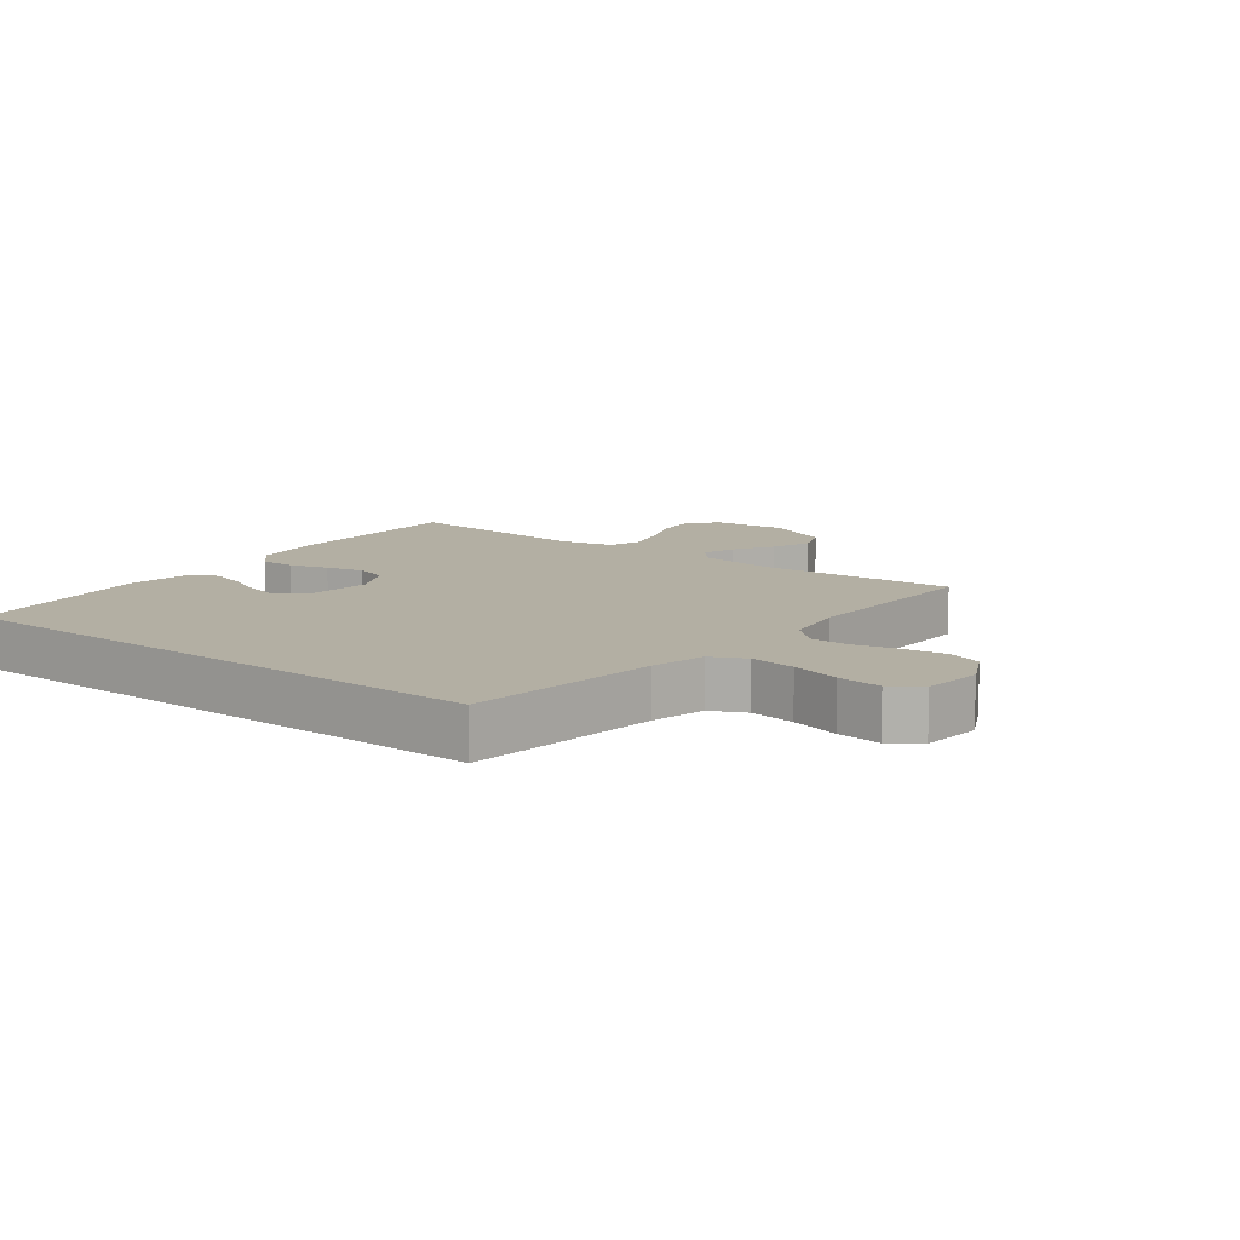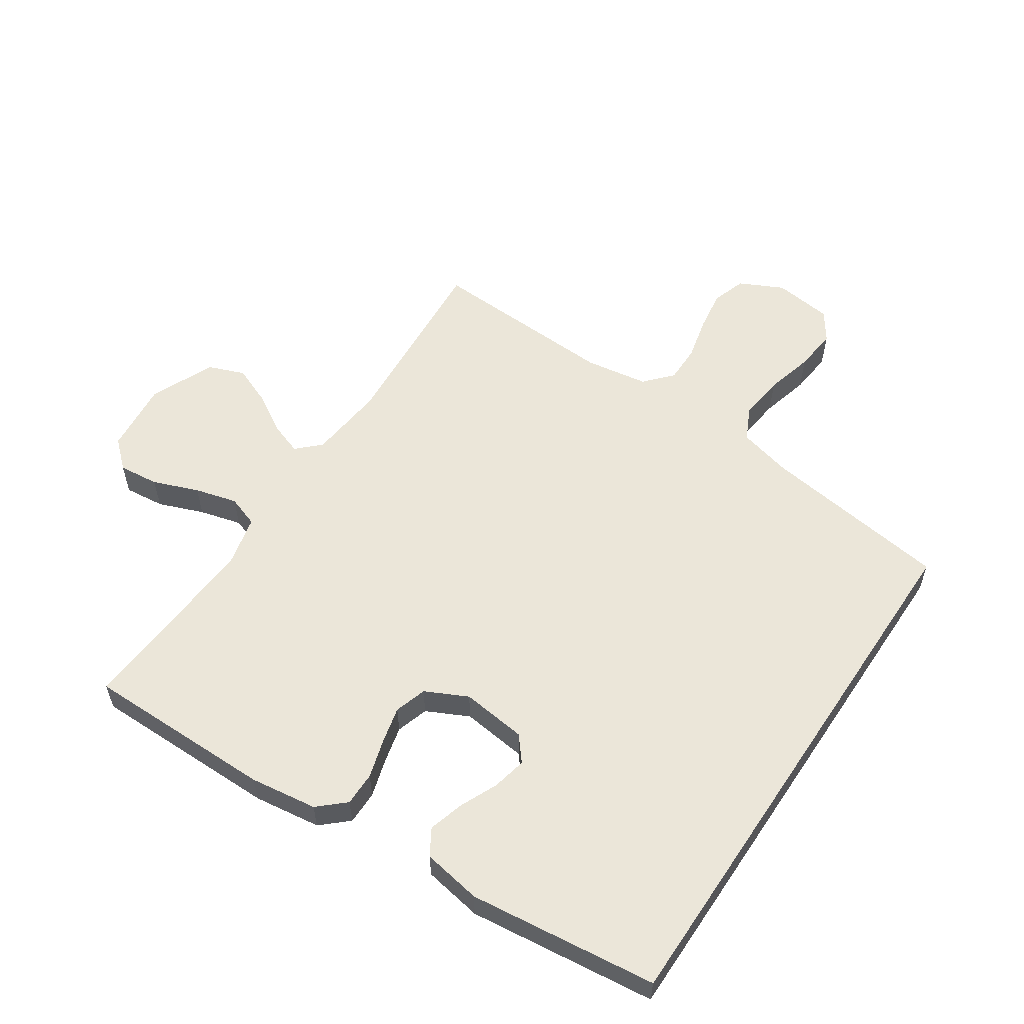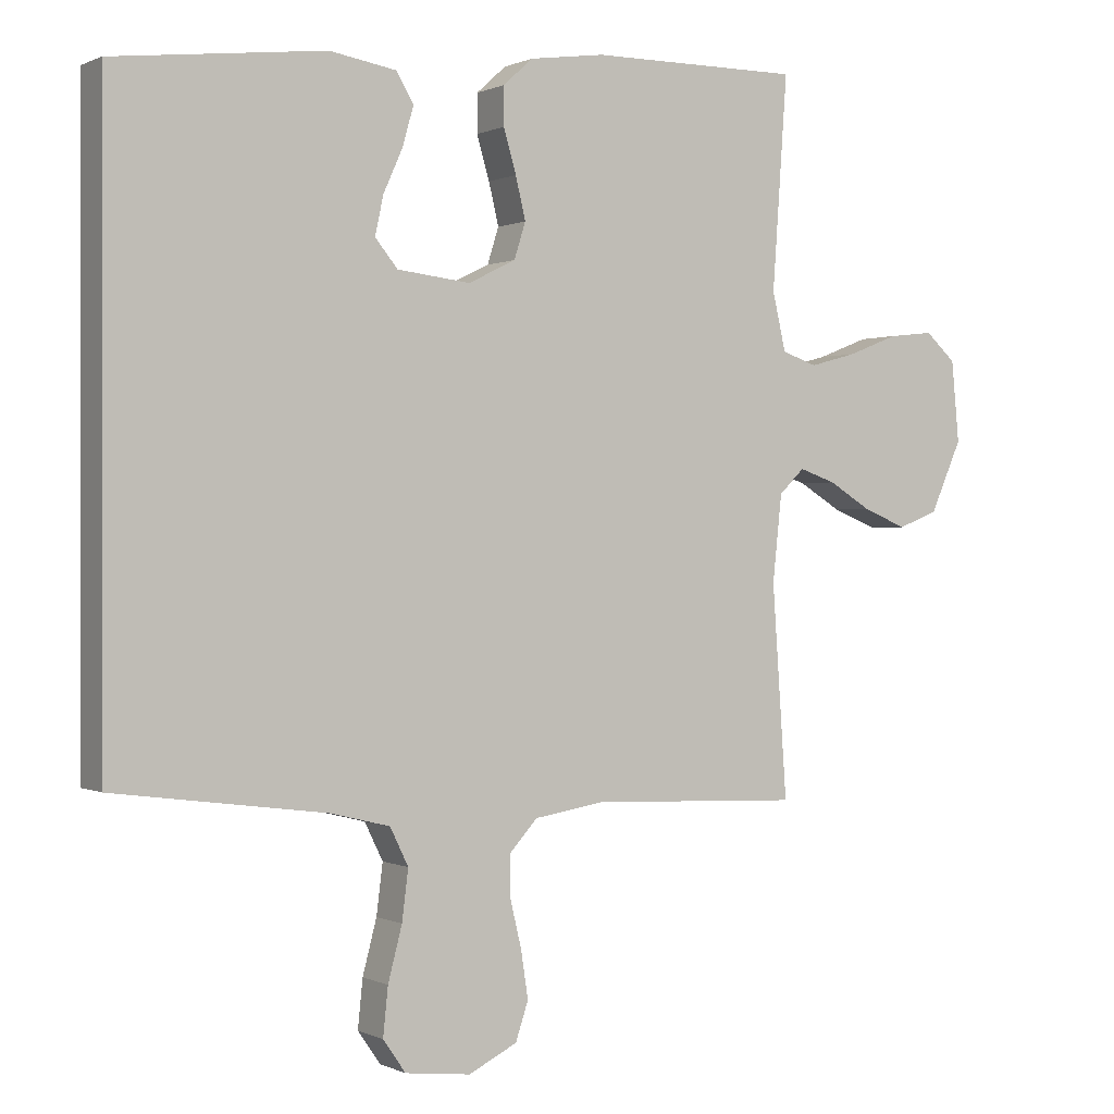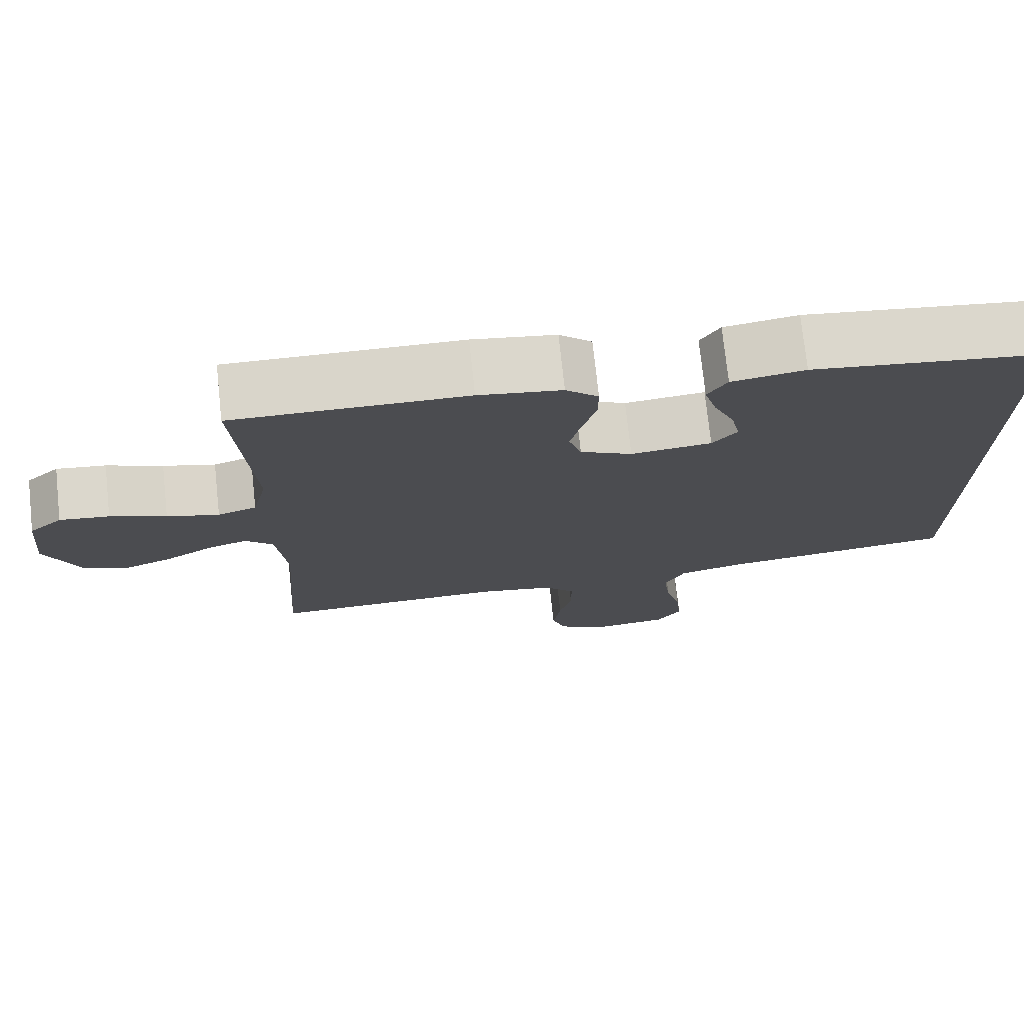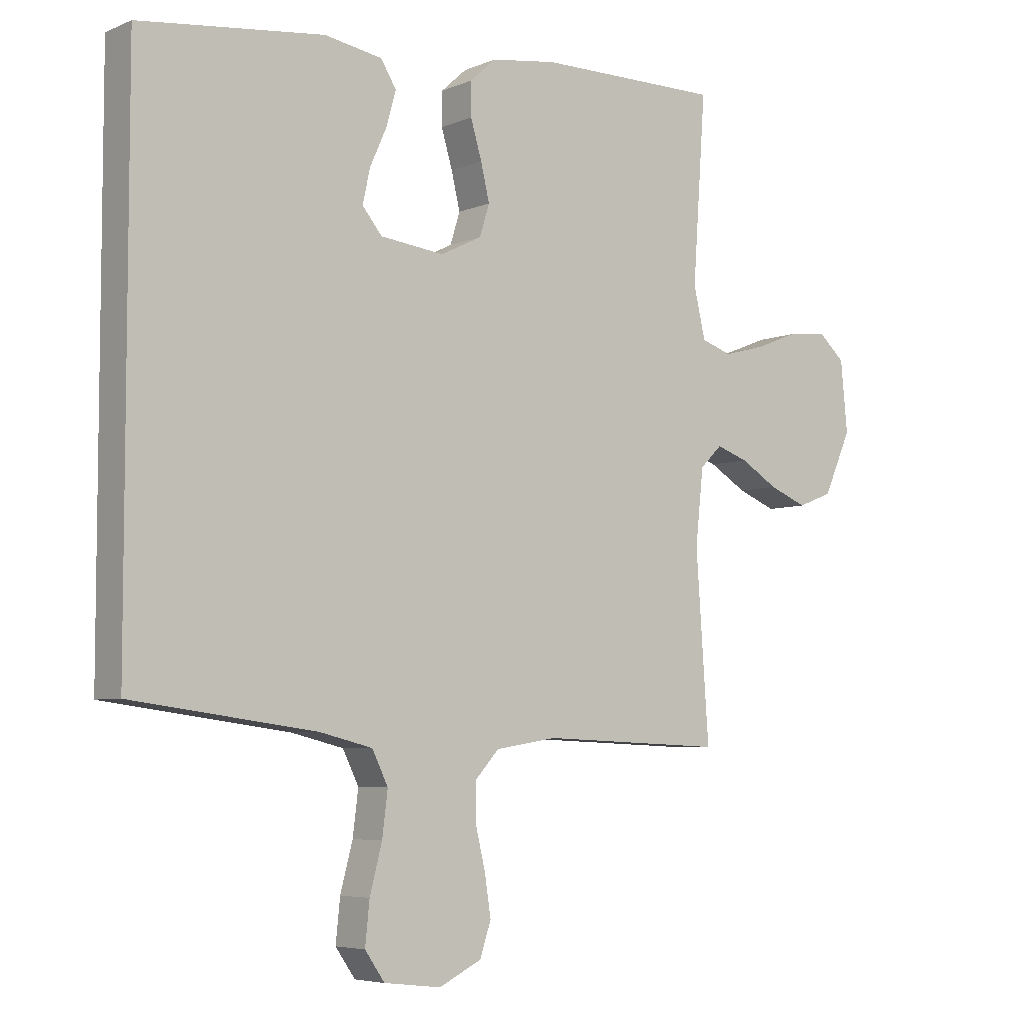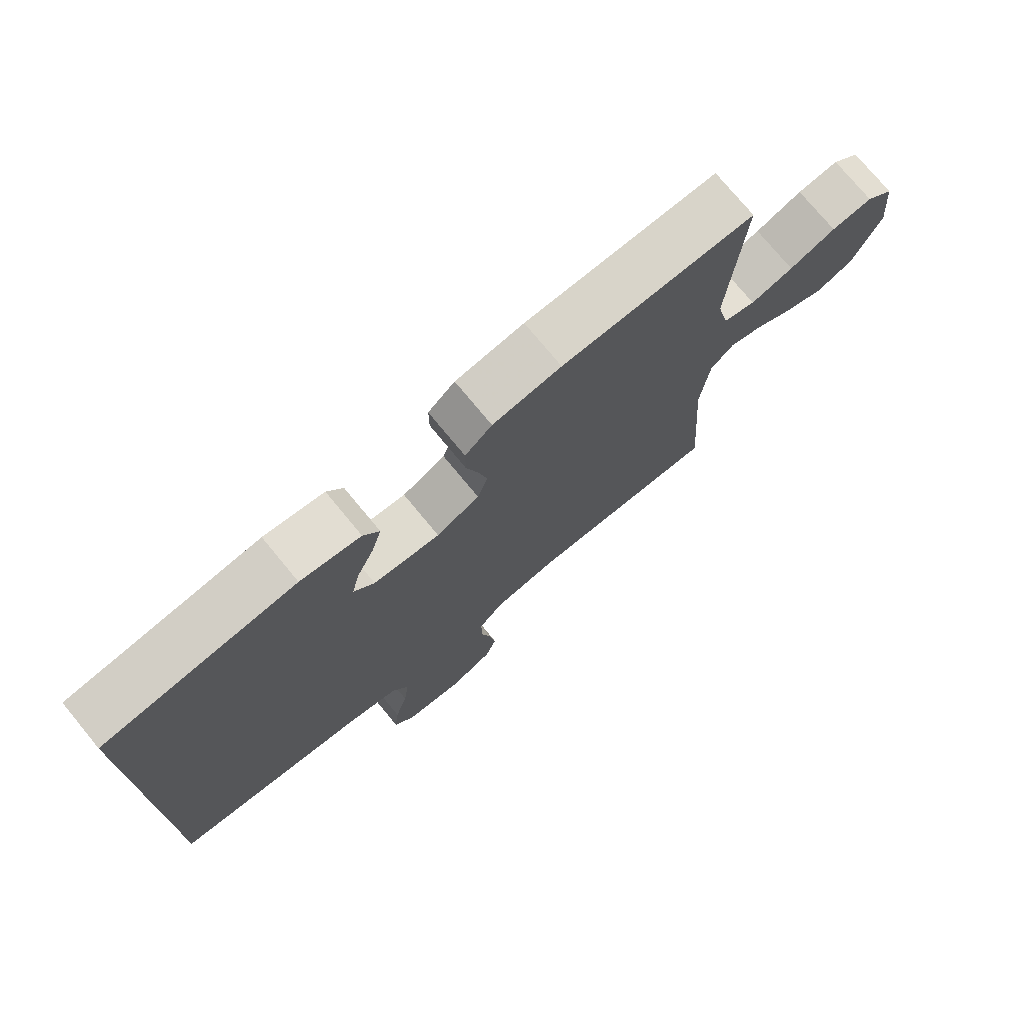
<metadata>
{"format":"obj","ext":"obj","renderer":"f3d","projection":"perspective","resolution":1024,"background":"white","views":[{"elev":11.1,"azim":127.4,"up":"+Y"},{"elev":57.3,"azim":33.8,"up":"+Y"},{"elev":0.3,"azim":148.8,"up":"+Z"},{"elev":74.6,"azim":-6.1,"up":"+Z"},{"elev":-5.6,"azim":141.8,"up":"+Z"},{"elev":75.2,"azim":140.5,"up":"+Z"}]}
</metadata>
<code>
v 0.5 0.07 -0.442
v 0.2 0.07 -0.482
v 0.115 0.07 -0.503
v 0.089 0.07 -0.556
v 0.098 0.07 -0.627
v 0.118 0.07 -0.703
v 0.125 0.07 -0.771
v 0.093 0.07 -0.817
v 0 0.07 -0.828
v -0.069 0.07 -0.794
v -0.087 0.07 -0.74
v -0.077 0.07 -0.674
v -0.061 0.07 -0.607
v -0.061 0.07 -0.547
v -0.1 0.07 -0.504
v -0.2 0.07 -0.488
v -0.5 0.07 -0.5
v -0.479 0.07 -0.2
v -0.492 0.07 -0.078
v -0.528 0.07 -0.043
v -0.58 0.07 -0.061
v -0.641 0.07 -0.098
v -0.703 0.07 -0.123
v -0.76 0.07 -0.101
v -0.805 0.07 0
v -0.794 0.07 0.115
v -0.751 0.07 0.154
v -0.687 0.07 0.147
v -0.615 0.07 0.119
v -0.548 0.07 0.101
v -0.498 0.07 0.118
v -0.479 0.07 0.2
v -0.5 0.07 0.5
v -0.2 0.07 0.499
v -0.093 0.07 0.484
v -0.051 0.07 0.446
v -0.051 0.07 0.392
v -0.069 0.07 0.331
v -0.083 0.07 0.272
v -0.067 0.07 0.221
v 0 0.07 0.188
v 0.104 0.07 0.2
v 0.136 0.07 0.239
v 0.124 0.07 0.294
v 0.097 0.07 0.354
v 0.081 0.07 0.41
v 0.106 0.07 0.451
v 0.2 0.07 0.467
v 0.5 0.07 0.432
v 0.5 0 -0.442
v 0.2 0 -0.482
v 0.115 0 -0.503
v 0.089 0 -0.556
v 0.098 0 -0.627
v 0.118 0 -0.703
v 0.125 0 -0.771
v 0.093 0 -0.817
v 0 0 -0.828
v -0.069 0 -0.794
v -0.087 0 -0.74
v -0.077 0 -0.674
v -0.061 0 -0.607
v -0.061 0 -0.547
v -0.1 0 -0.504
v -0.2 0 -0.488
v -0.5 0 -0.5
v -0.479 0 -0.2
v -0.492 0 -0.078
v -0.528 0 -0.043
v -0.58 0 -0.061
v -0.641 0 -0.098
v -0.703 0 -0.123
v -0.76 0 -0.101
v -0.805 0 0
v -0.794 0 0.115
v -0.751 0 0.154
v -0.687 0 0.147
v -0.615 0 0.119
v -0.548 0 0.101
v -0.498 0 0.118
v -0.479 0 0.2
v -0.5 0 0.5
v -0.2 0 0.499
v -0.093 0 0.484
v -0.051 0 0.446
v -0.051 0 0.392
v -0.069 0 0.331
v -0.083 0 0.272
v -0.067 0 0.221
v 0 0 0.188
v 0.104 0 0.2
v 0.136 0 0.239
v 0.124 0 0.294
v 0.097 0 0.354
v 0.081 0 0.41
v 0.106 0 0.451
v 0.2 0 0.467
v 0.5 0 0.432
f 48 49 1
f 47 48 1
f 46 47 1
f 45 46 1
f 44 45 1
f 43 44 1
f 42 43 1 2
f 41 42 2 3
f 40 41 3 4
f 39 40 4 5
f 36 37 38
f 35 36 38
f 34 35 38
f 33 34 38
f 32 33 38
f 31 32 38 39
f 27 28 29
f 26 27 29
f 25 26 29
f 24 25 29
f 23 24 29
f 22 23 29
f 21 22 29
f 20 21 29 30
f 19 20 30 31
f 16 17 18
f 19 31 39
f 18 19 39
f 16 18 39
f 15 16 39
f 11 12 13
f 10 11 13
f 9 10 13
f 8 9 13
f 7 8 13
f 6 7 13
f 5 6 13
f 5 13 14
f 5 14 15 39
f 50 98 97
f 50 97 96
f 50 96 95
f 50 95 94
f 50 94 93
f 50 93 92
f 51 50 92 91
f 52 51 91 90
f 53 52 90 89
f 54 53 89 88
f 87 86 85
f 87 85 84
f 87 84 83
f 87 83 82
f 87 82 81
f 88 87 81 80
f 78 77 76
f 78 76 75
f 78 75 74
f 78 74 73
f 78 73 72
f 78 72 71
f 78 71 70
f 79 78 70 69
f 80 79 69 68
f 67 66 65
f 88 80 68
f 88 68 67
f 88 67 65
f 88 65 64
f 62 61 60
f 62 60 59
f 62 59 58
f 62 58 57
f 62 57 56
f 62 56 55
f 62 55 54
f 63 62 54
f 88 64 63 54
f 1 50 51 2
f 2 51 52 3
f 3 52 53 4
f 4 53 54 5
f 5 54 55 6
f 6 55 56 7
f 7 56 57 8
f 8 57 58 9
f 9 58 59 10
f 10 59 60 11
f 11 60 61 12
f 12 61 62 13
f 13 62 63 14
f 14 63 64 15
f 15 64 65 16
f 16 65 66 17
f 17 66 67 18
f 18 67 68 19
f 19 68 69 20
f 20 69 70 21
f 21 70 71 22
f 22 71 72 23
f 23 72 73 24
f 24 73 74 25
f 25 74 75 26
f 26 75 76 27
f 27 76 77 28
f 28 77 78 29
f 29 78 79 30
f 30 79 80 31
f 31 80 81 32
f 32 81 82 33
f 33 82 83 34
f 34 83 84 35
f 35 84 85 36
f 36 85 86 37
f 37 86 87 38
f 38 87 88 39
f 39 88 89 40
f 40 89 90 41
f 41 90 91 42
f 42 91 92 43
f 43 92 93 44
f 44 93 94 45
f 45 94 95 46
f 46 95 96 47
f 47 96 97 48
f 48 97 98 49
f 49 98 50 1

</code>
